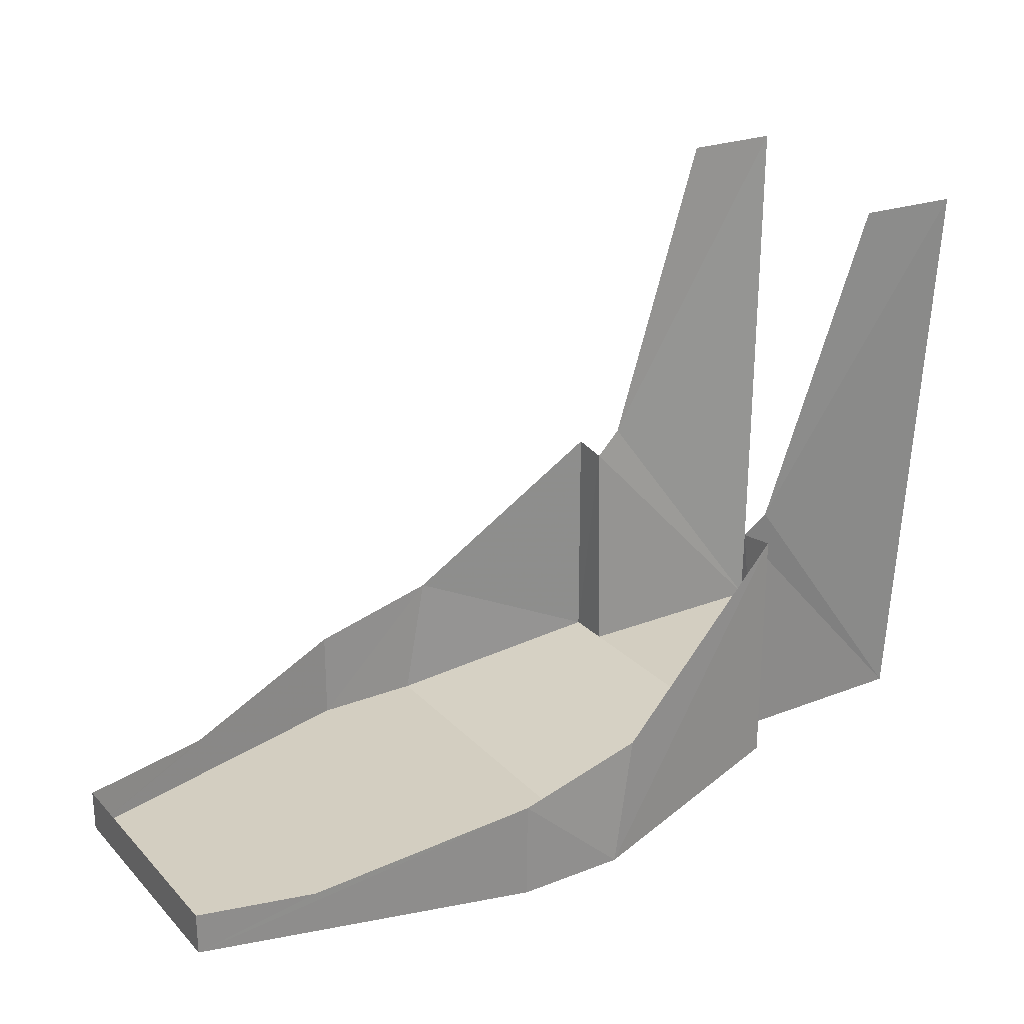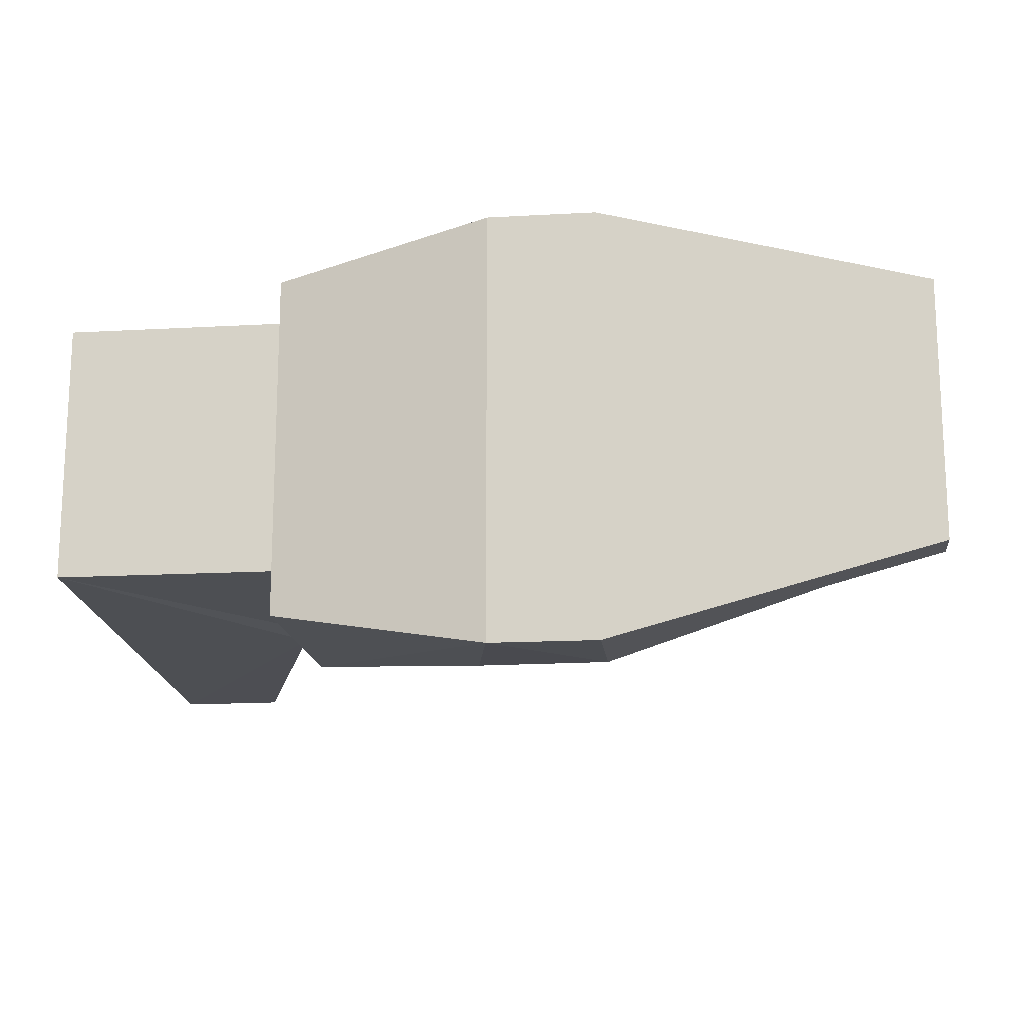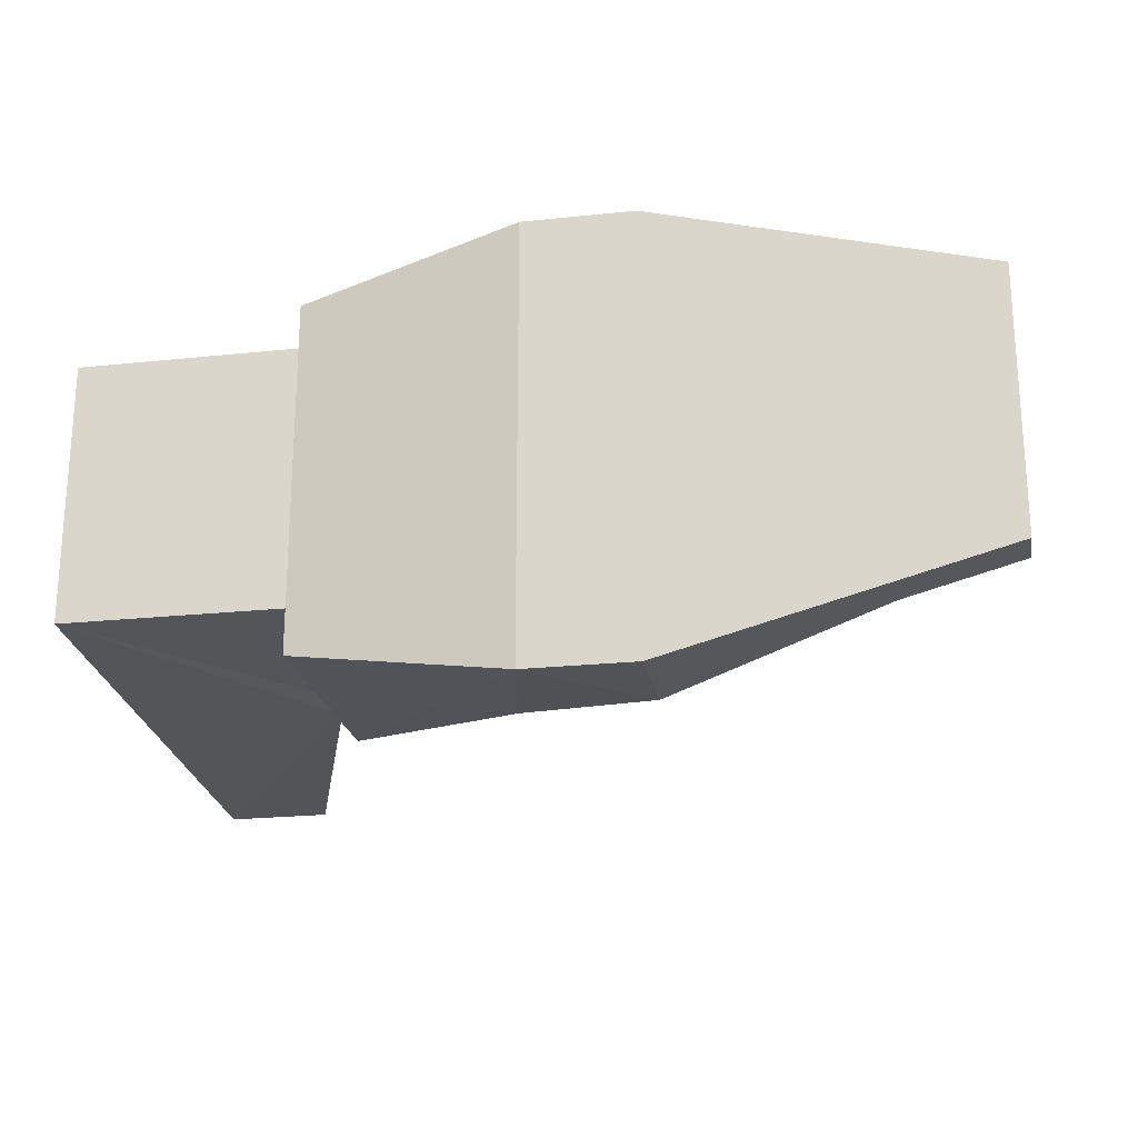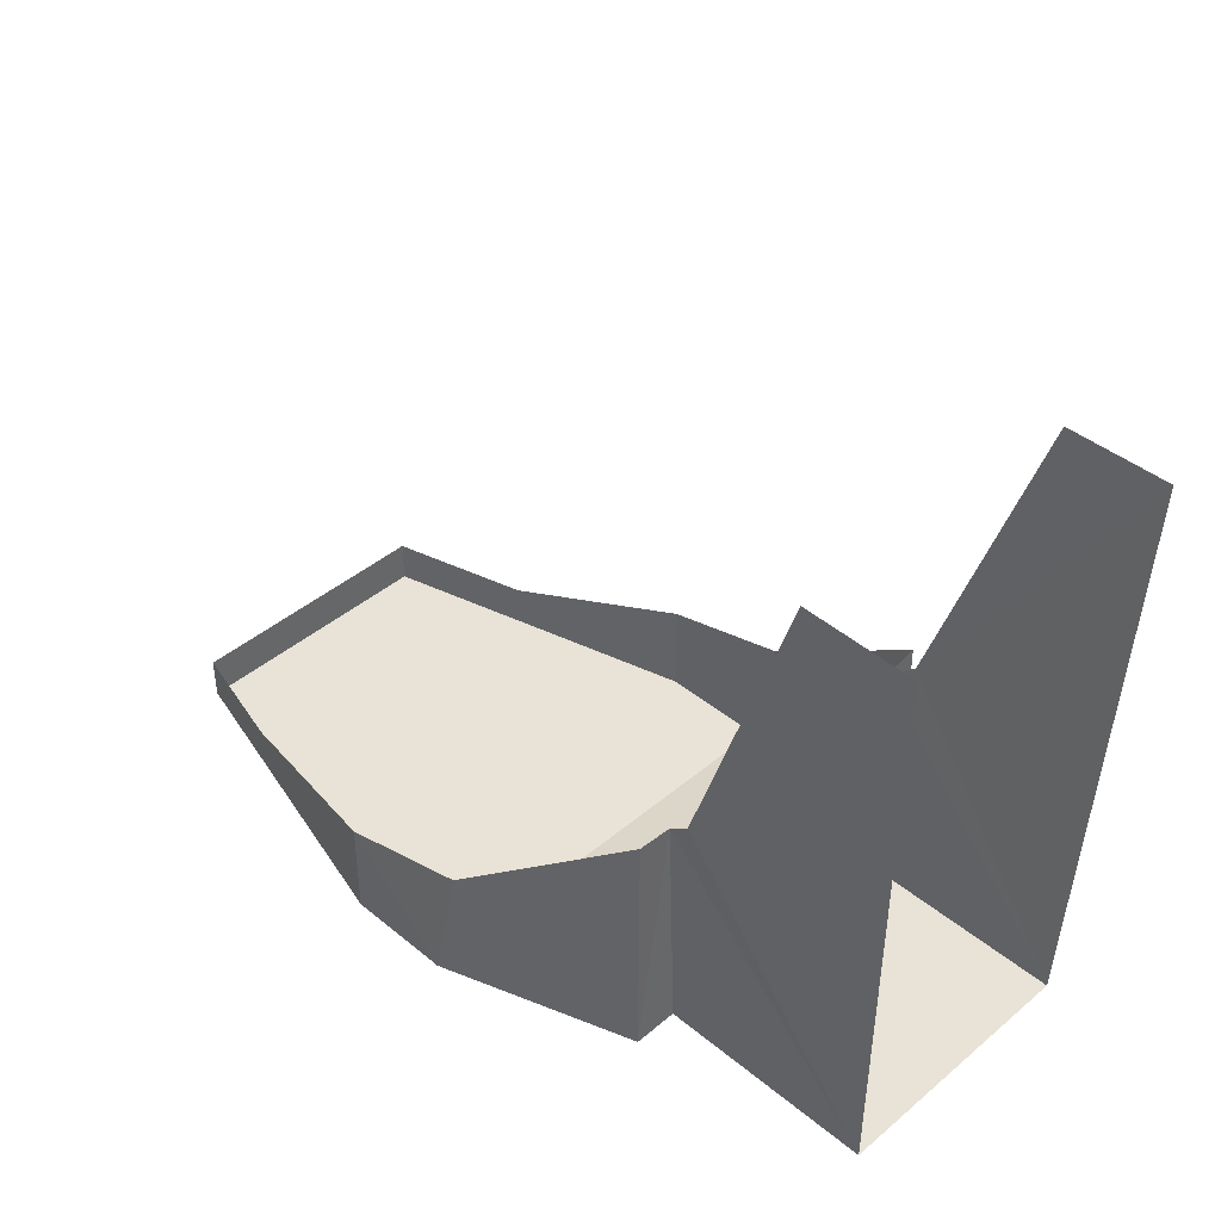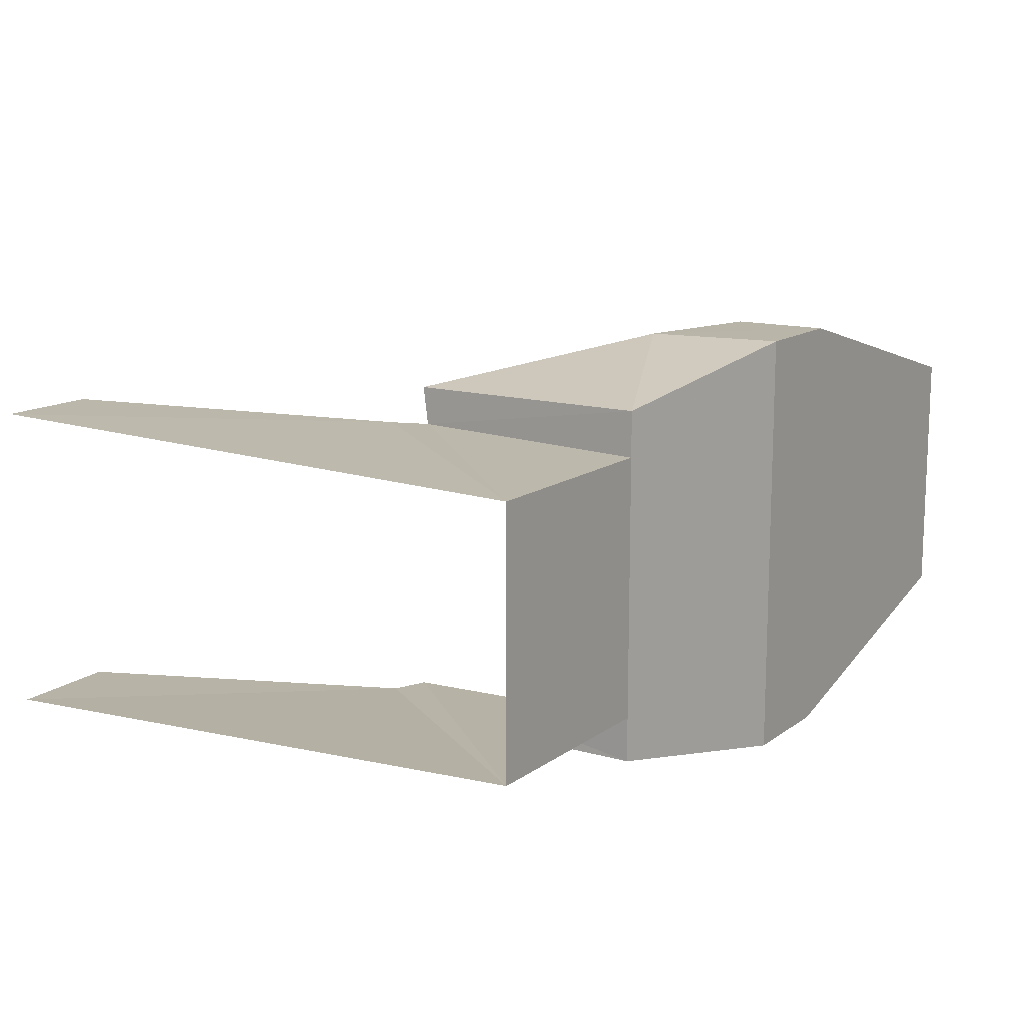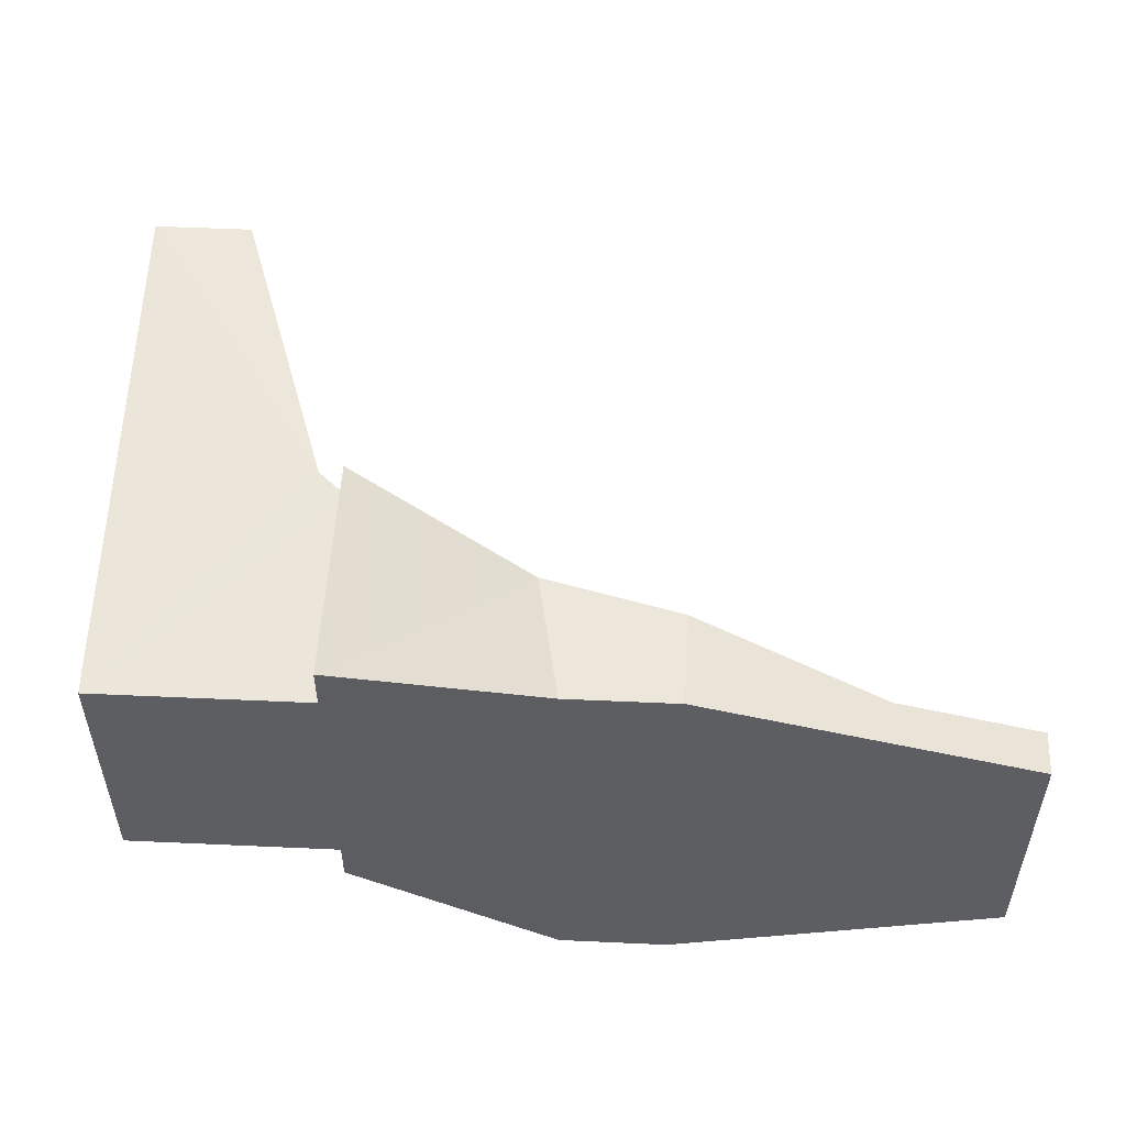
<metadata>
{"format":"obj","ext":"obj","renderer":"f3d","projection":"perspective","resolution":1024,"background":"white","views":[{"elev":24.9,"azim":147.6,"up":"+Y"},{"elev":-16.0,"azim":6.6,"up":"+Z"},{"elev":-22.2,"azim":10.4,"up":"+Z"},{"elev":41.8,"azim":-135.3,"up":"+Y"},{"elev":13.5,"azim":-57.1,"up":"+Z"},{"elev":52.5,"azim":2.8,"up":"+Z"}]}
</metadata>
<code>
v -0.8252 -0.0413 0.08665
v -0.8135 -0.375 0.075
v -0.7048 -0.2254 0.08164
v -0.8252 -0.0413 0.08665
v -0.7048 -0.2254 0.08164
v -0.7665 -0.04105 0.08644
v -0.7048 -0.2254 0.08164
v -0.8135 -0.375 0.075
v -0.6885 -0.2393 0.07943
v -0.6885 -0.2393 0.07943
v -0.8135 -0.375 0.075
v -0.6884 -0.375 0.075
v -0.6881 -0.2363 0.1008
v -0.6884 -0.375 0.1008
v -0.5766 -0.326 0.1254
v -0.5766 -0.326 0.1254
v -0.6884 -0.375 0.1008
v -0.5624 -0.4 0.125
v -0.5766 -0.326 0.1254
v -0.5624 -0.4 0.125
v -0.5 -0.4 0.125
v -0.4999 -0.3455 0.125
v -0.4999 -0.3455 0.125
v -0.5 -0.4 0.125
v -0.3125 -0.4 0.07495
v -0.394 -0.375 0.0967
v -0.394 -0.375 0.0967
v -0.3125 -0.4 0.07495
v -0.3125 -0.375 0.07495
v -0.5624 -0.4 -0.125
v -0.5759 -0.3243 -0.1217
v -0.5 -0.3419 -0.125
v -0.5624 -0.4 -0.125
v -0.5 -0.3419 -0.125
v -0.5 -0.4 -0.125
v -0.6884 -0.375 -0.1008
v -0.6884 -0.2313 -0.1009
v -0.5624 -0.4 -0.125
v -0.5624 -0.4 -0.125
v -0.6884 -0.2313 -0.1009
v -0.5759 -0.3243 -0.1217
v -0.7008 -0.2224 -0.08164
v -0.8135 -0.375 -0.075
v -0.8252 -0.0413 -0.08665
v -0.7008 -0.2224 -0.08164
v -0.8252 -0.0413 -0.08665
v -0.7635 -0.04025 -0.08625
v -0.7008 -0.2224 -0.08164
v -0.6874 -0.234 -0.07945
v -0.8135 -0.375 -0.075
v -0.8135 -0.375 -0.075
v -0.6874 -0.234 -0.07945
v -0.6884 -0.375 -0.075
v -0.3125 -0.4 -0.07495
v -0.5 -0.4 -0.125
v -0.5 -0.3419 -0.125
v -0.3783 -0.3745 -0.09249
v -0.3783 -0.3745 -0.09249
v -0.3125 -0.375 -0.07495
v -0.3125 -0.4 -0.07495
v -0.5 -0.4 -0.125
v -0.5 -0.4 0.125
v -0.5624 -0.4 0.125
v -0.5624 -0.4 -0.125
v -0.3125 -0.4 0.07495
v -0.5 -0.4 0.125
v -0.5 -0.4 -0.125
v -0.3125 -0.4 -0.07495
v -0.6884 -0.2313 -0.1009
v -0.6884 -0.375 -0.1008
v -0.6874 -0.234 -0.07945
v -0.6884 -0.375 -0.1008
v -0.6884 -0.375 -0.075
v -0.6874 -0.234 -0.07945
v -0.6884 -0.375 0.1008
v -0.6881 -0.2363 0.1008
v -0.6885 -0.2393 0.07943
v -0.6884 -0.375 0.075
v -0.6884 -0.375 -0.1008
v -0.5624 -0.4 -0.125
v -0.6884 -0.375 -0.075
v -0.6884 -0.375 0.1008
v -0.6884 -0.375 0.075
v -0.5624 -0.4 0.125
v -0.6884 -0.375 -0.075
v -0.5624 -0.4 -0.125
v -0.5624 -0.4 0.125
v -0.6884 -0.375 0.075
v -0.8135 -0.375 -0.075
v -0.6884 -0.375 -0.075
v -0.6884 -0.375 0.075
v -0.8135 -0.375 0.075
v -0.3125 -0.375 -0.07495
v -0.3125 -0.375 0.07495
v -0.3125 -0.4 0.07495
v -0.3125 -0.4 -0.07495
g mesh6951435
f 1 2 3
f 4 5 6
f 7 8 9
f 10 11 12
f 13 14 15
f 16 17 18
f 19 20 21
f 21 22 19
f 23 24 25
f 25 26 23
f 27 28 29
f 30 31 32
f 33 34 35
f 36 37 38
f 39 40 41
f 42 43 44
f 45 46 47
f 48 49 50
f 51 52 53
f 54 55 56
f 56 57 54
f 58 59 60
g mesh6951436
f 61 62 63
f 63 64 61
f 65 66 67
f 67 68 65
f 69 70 71
f 72 73 74
f 75 76 77
f 77 78 75
f 79 80 81
f 82 83 84
f 85 86 87
f 87 88 85
g mesh6951438
f 89 90 91
f 91 92 89
g mesh6951440
f 93 94 95
f 95 96 93

</code>
